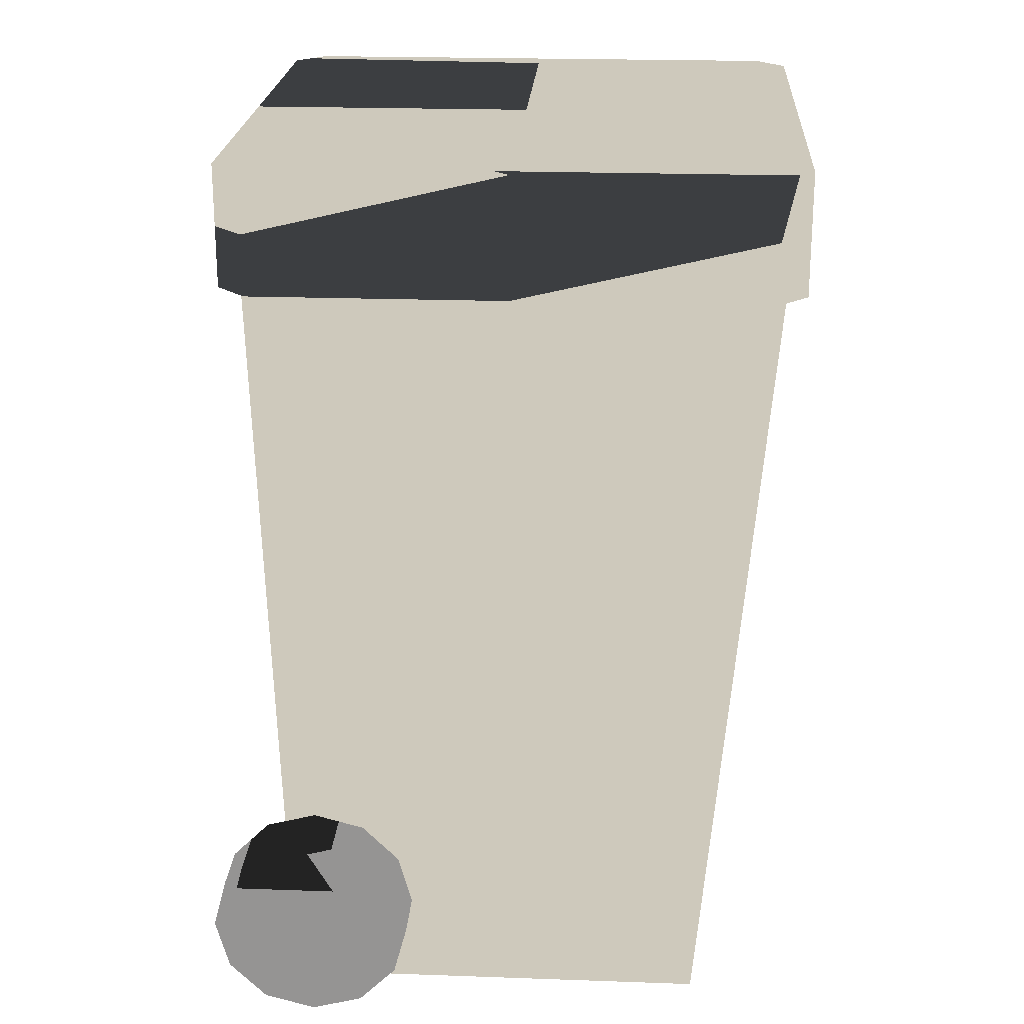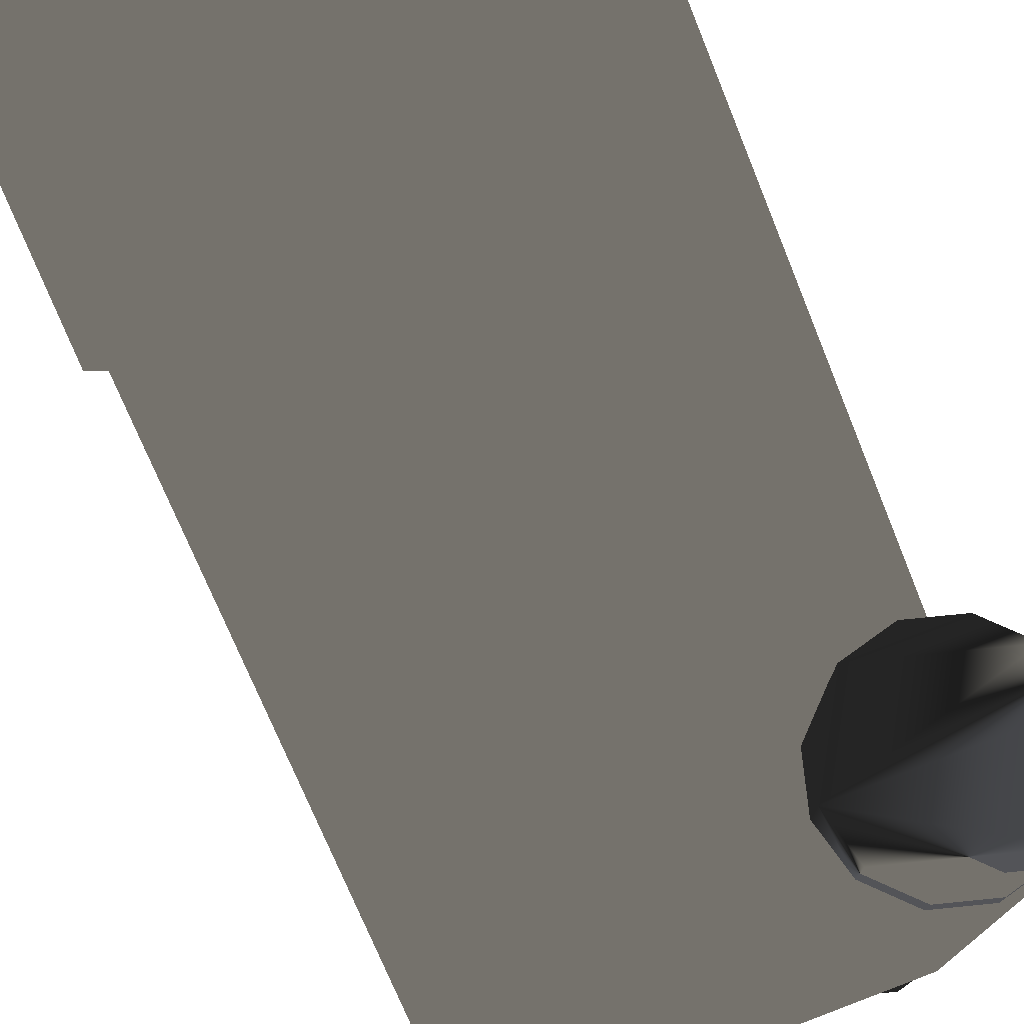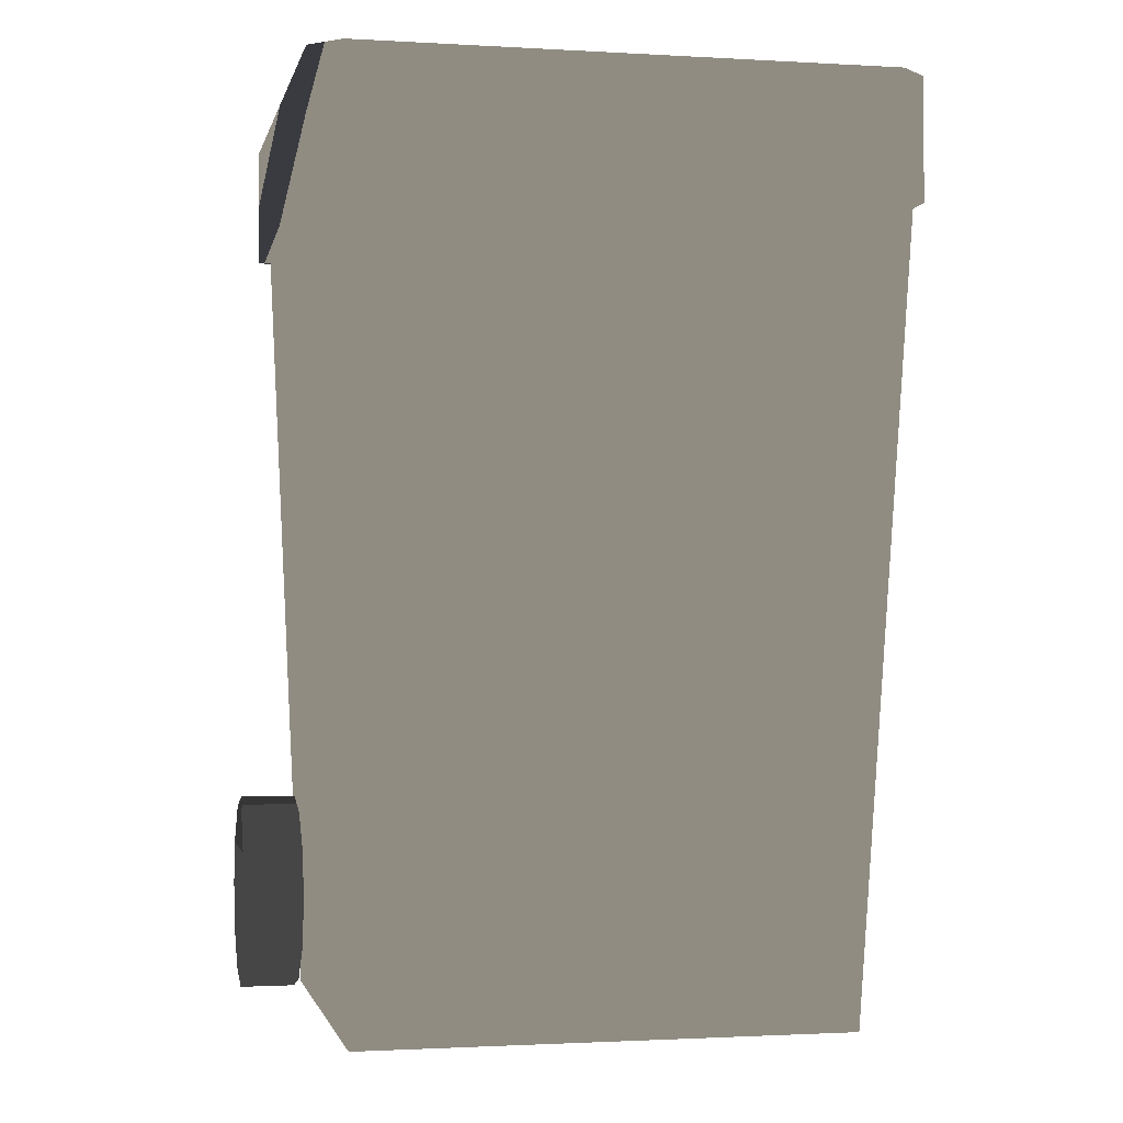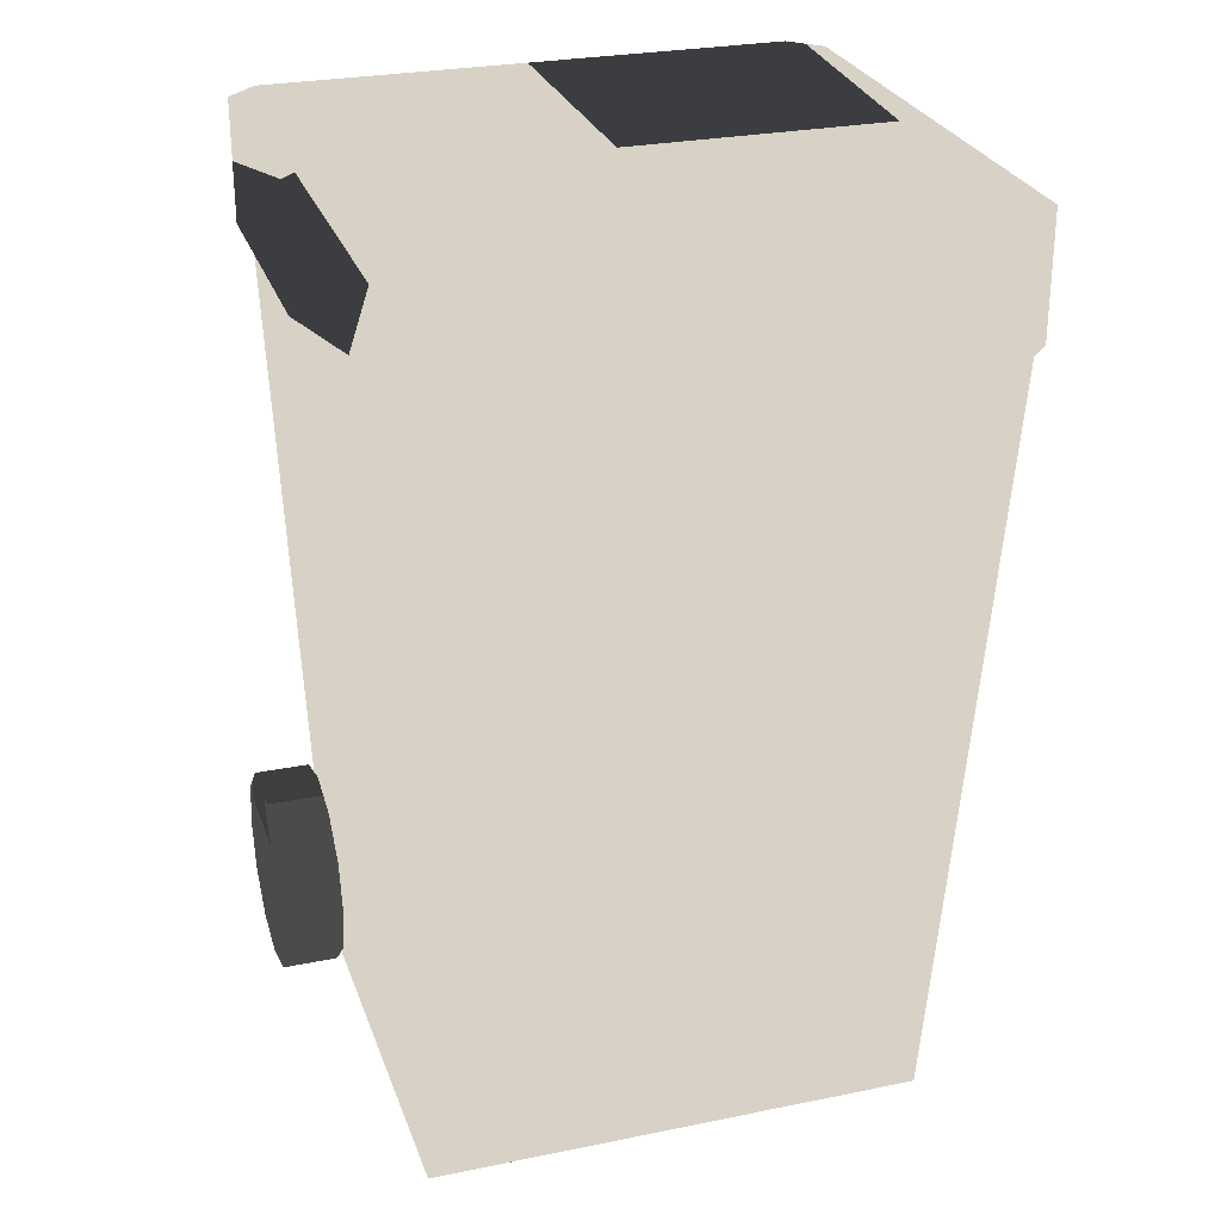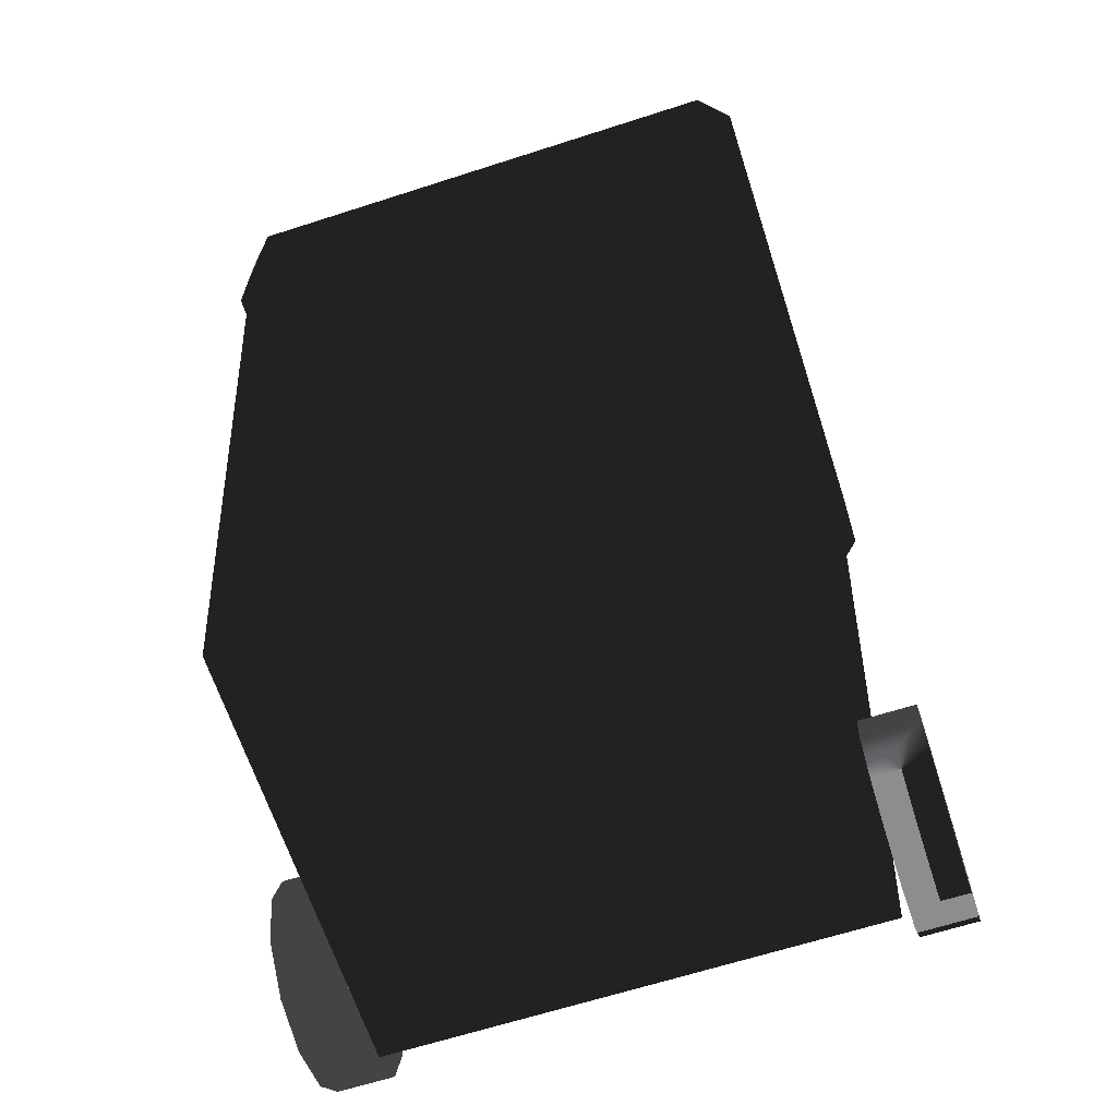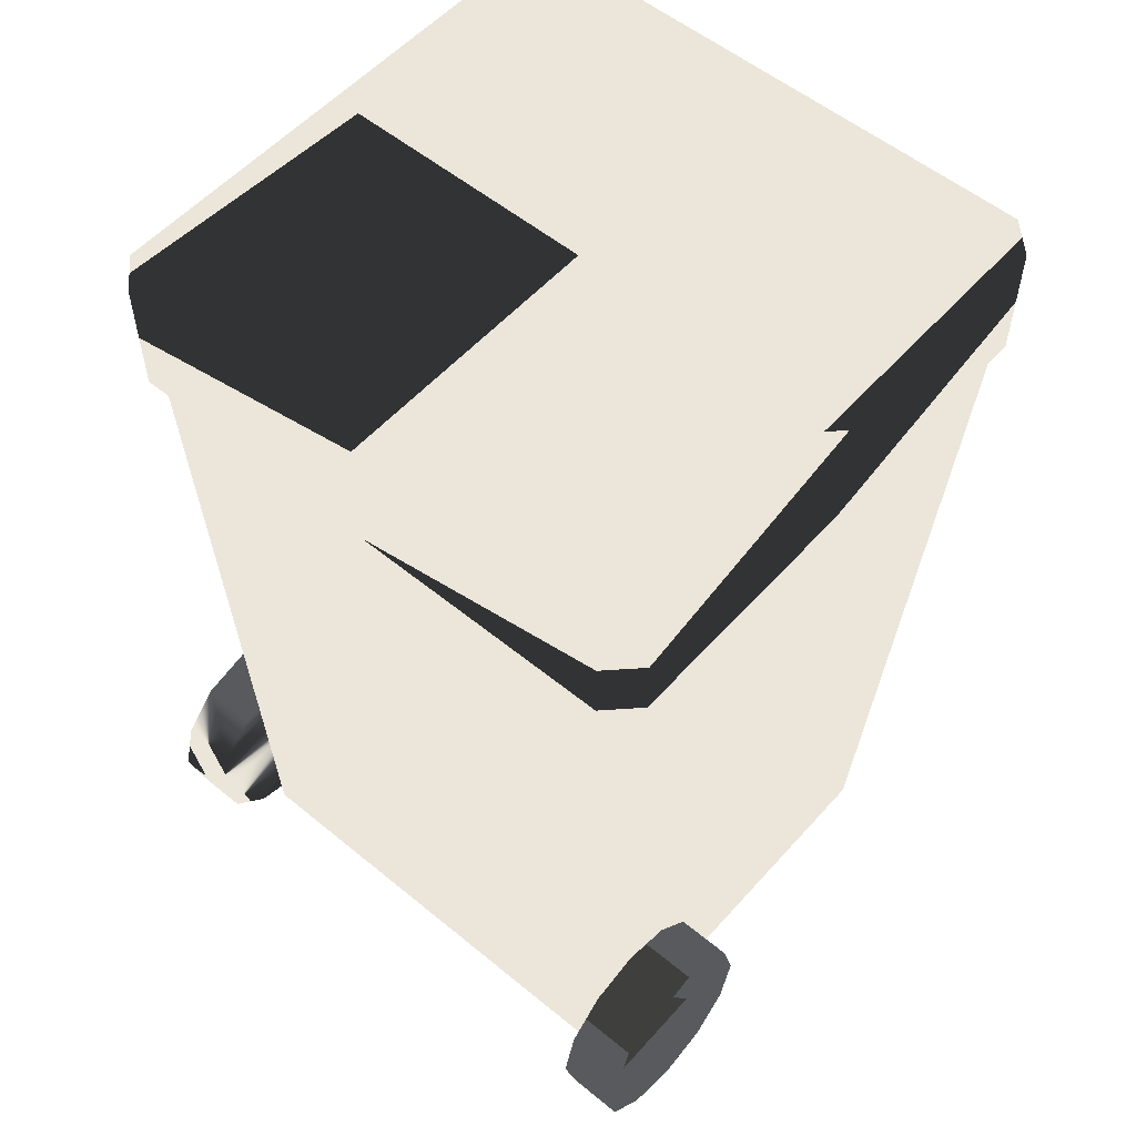
<metadata>
{"format":"obj","ext":"obj","renderer":"f3d","projection":"perspective","resolution":1024,"background":"white","views":[{"elev":22.3,"azim":-176.5,"up":"+Y"},{"elev":74.5,"azim":-20.7,"up":"+Z"},{"elev":-1.4,"azim":-102.1,"up":"+Y"},{"elev":27.4,"azim":-107.4,"up":"+Y"},{"elev":-64.7,"azim":-72.0,"up":"+Y"},{"elev":55.2,"azim":130.9,"up":"+Y"}]}
</metadata>
<code>
g garbageCan02
v -4.052 -0 4.95
v -5.372 15.92 5.625
v 4.696 0 4.95
v 5.089 15.92 5.625
v 4.696 0 -4.95
v 5.089 15.92 -5.625
v -4.052 -0 -4.95
v -5.372 15.92 -5.625
v -5.808 15.92 -5.299
v -5.808 18.36 -5.299
v -5.808 18.36 5.299
v -5.808 15.92 5.299
v -5.208 15.92 5.9
v -5.208 18.36 5.9
v 4.997 18.36 5.9
v 4.997 15.92 5.9
v -5.3 15.92 -5.58
v -5.3 15.92 5.58
v 5.597 15.92 5.299
v 5.597 18.36 5.299
v 5.597 18.36 -5.299
v 5.597 15.92 -5.299
v 5.069 15.92 5.614
v 4.997 15.92 -5.9
v 4.997 18.36 -5.9
v -5.208 18.36 -5.9
v -5.208 15.92 -5.9
v 5.069 15.92 -5.614
v 5.926 3.086 6.259
v 5.926 3.086 5.107
v 6.203 2.054 6.259
v 6.203 2.054 5.107
v 5.926 1.023 6.259
v 5.926 1.023 5.107
v 5.171 0.2677 6.259
v 5.171 0.2677 5.107
v 4.14 -0.008695 6.259
v 4.14 -0.008695 5.107
v 3.108 0.2677 6.259
v 3.108 0.2677 5.107
v 2.353 1.023 6.259
v 2.353 1.023 5.107
v 2.077 2.054 6.259
v 2.077 2.054 5.107
v 2.353 3.086 6.259
v 2.353 3.086 5.107
v 3.108 3.841 6.259
v 3.108 3.841 5.107
v 4.14 4.117 6.259
v 4.14 4.117 5.107
v 5.171 3.841 6.259
v 5.171 3.841 5.107
v 5.926 3.086 -5.153
v 5.926 3.086 -6.305
v 6.203 2.054 -5.153
v 6.203 2.054 -6.305
v 5.926 1.023 -5.153
v 5.926 1.023 -6.305
v 5.171 0.2677 -5.153
v 5.171 0.2677 -6.305
v 4.14 -0.008695 -5.153
v 4.14 -0.008695 -6.305
v 3.108 0.2677 -5.153
v 3.108 0.2677 -6.305
v 2.353 1.023 -5.153
v 2.353 1.023 -6.305
v 2.077 2.054 -5.153
v 2.077 2.054 -6.305
v 2.353 3.086 -5.153
v 2.353 3.086 -6.305
v 3.108 3.841 -5.153
v 3.108 3.841 -6.305
v 4.14 4.117 -5.153
v 4.14 4.117 -6.305
v 5.171 3.841 -5.153
v 5.171 3.841 -6.305
f 21 26 10
f 11 20 10
f 15 11 14
f 26 21 25
f 20 11 15
f 10 20 21
f 4 13 2
f 13 4 16
f 6 19 4
f 19 6 22
f 27 6 8
f 6 27 24
f 2 9 8
f 9 2 12
f 32 44 30
f 30 44 48
f 36 44 32
f 48 44 46
f 52 48 50
f 30 48 52
f 36 32 34
f 36 40 42
f 40 36 38
f 44 36 42
f 43 29 47
f 35 41 39
f 43 35 31
f 35 43 41
f 35 39 37
f 31 35 33
f 43 31 29
f 51 47 29
f 47 51 49
f 43 47 45
f 68 76 56
f 76 68 72
f 60 68 56
f 72 68 70
f 76 72 74
f 56 76 54
f 60 56 58
f 60 64 66
f 64 60 62
f 68 60 66
f 67 53 71
f 59 65 63
f 67 59 55
f 59 67 65
f 59 63 61
f 55 59 57
f 53 67 55
f 71 53 75
f 71 75 73
f 67 71 69
f 4 1 3
f 1 4 2
f 4 3 5
f 4 5 6
f 6 5 7
f 7 8 6
f 2 7 1
f 7 2 8
f 1 5 3
f 5 1 7
f 14 16 15
f 16 14 13
f 19 21 20
f 21 19 22
f 26 24 27
f 24 26 25
f 11 10 12
f 12 10 9
f 11 13 14
f 13 11 12
f 15 19 20
f 19 15 16
f 24 21 22
f 21 24 25
f 26 27 10
f 9 10 27
f 27 17 9
f 18 13 12
f 23 19 16
f 28 24 22
f 39 41 40
f 41 42 40
f 31 33 32
f 33 34 32
f 41 43 42
f 43 44 42
f 43 46 44
f 46 43 45
f 33 35 34
f 35 36 34
f 45 48 46
f 48 45 47
f 47 50 48
f 50 47 49
f 35 37 36
f 37 38 36
f 49 52 50
f 52 49 51
f 51 30 52
f 30 51 29
f 37 39 38
f 39 40 38
f 29 32 30
f 32 29 31
f 63 65 64
f 65 66 64
f 55 57 56
f 57 58 56
f 65 67 66
f 67 68 66
f 67 70 68
f 70 67 69
f 57 59 58
f 59 60 58
f 69 72 70
f 72 69 71
f 71 73 72
f 73 74 72
f 59 62 60
f 62 59 61
f 73 75 74
f 75 76 74
f 75 54 76
f 54 75 53
f 61 64 62
f 64 61 63
f 53 56 54
f 56 53 55

</code>
